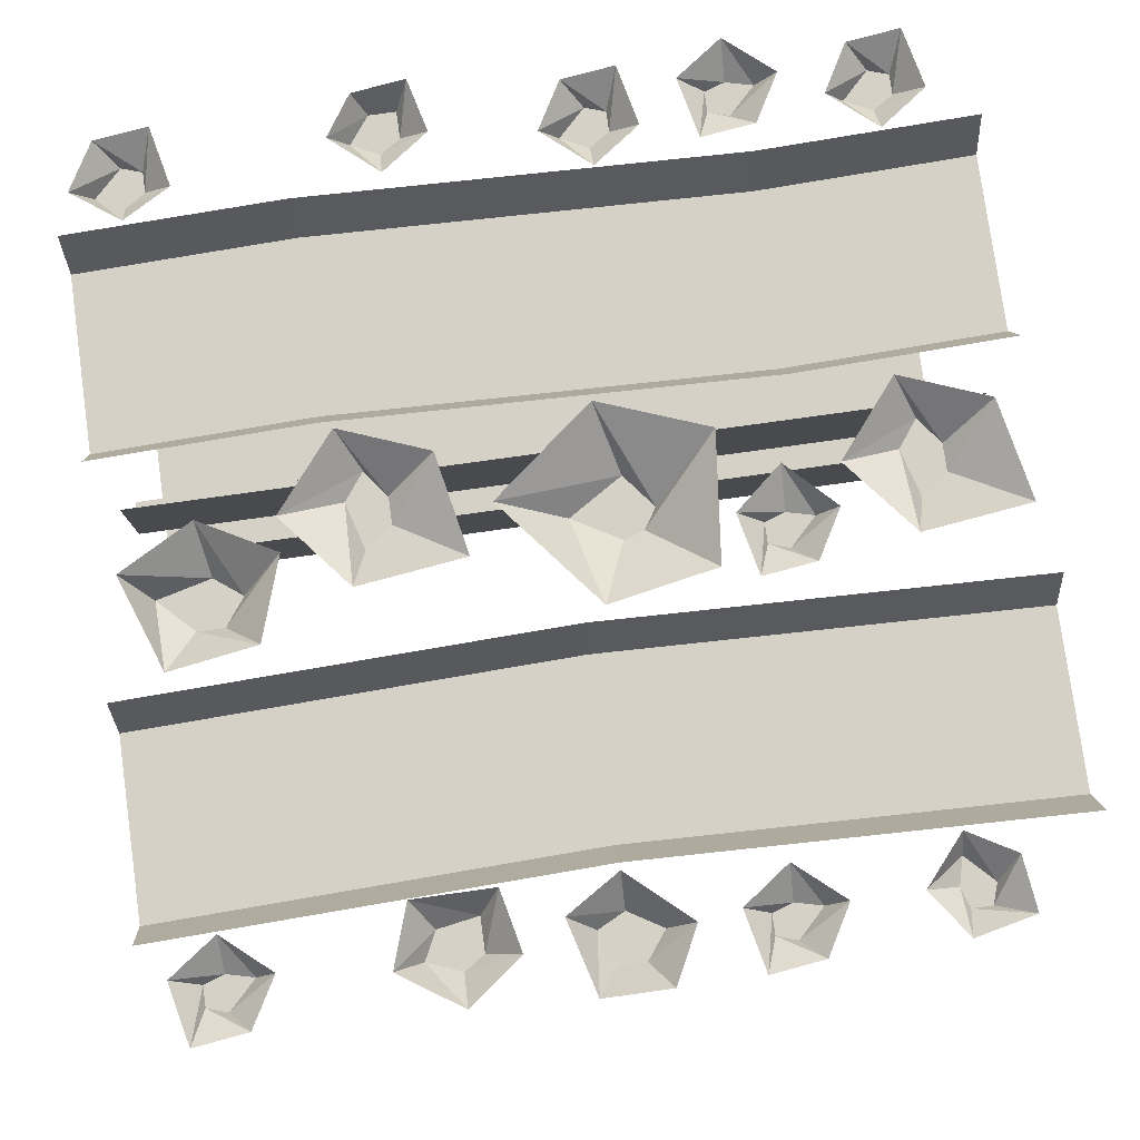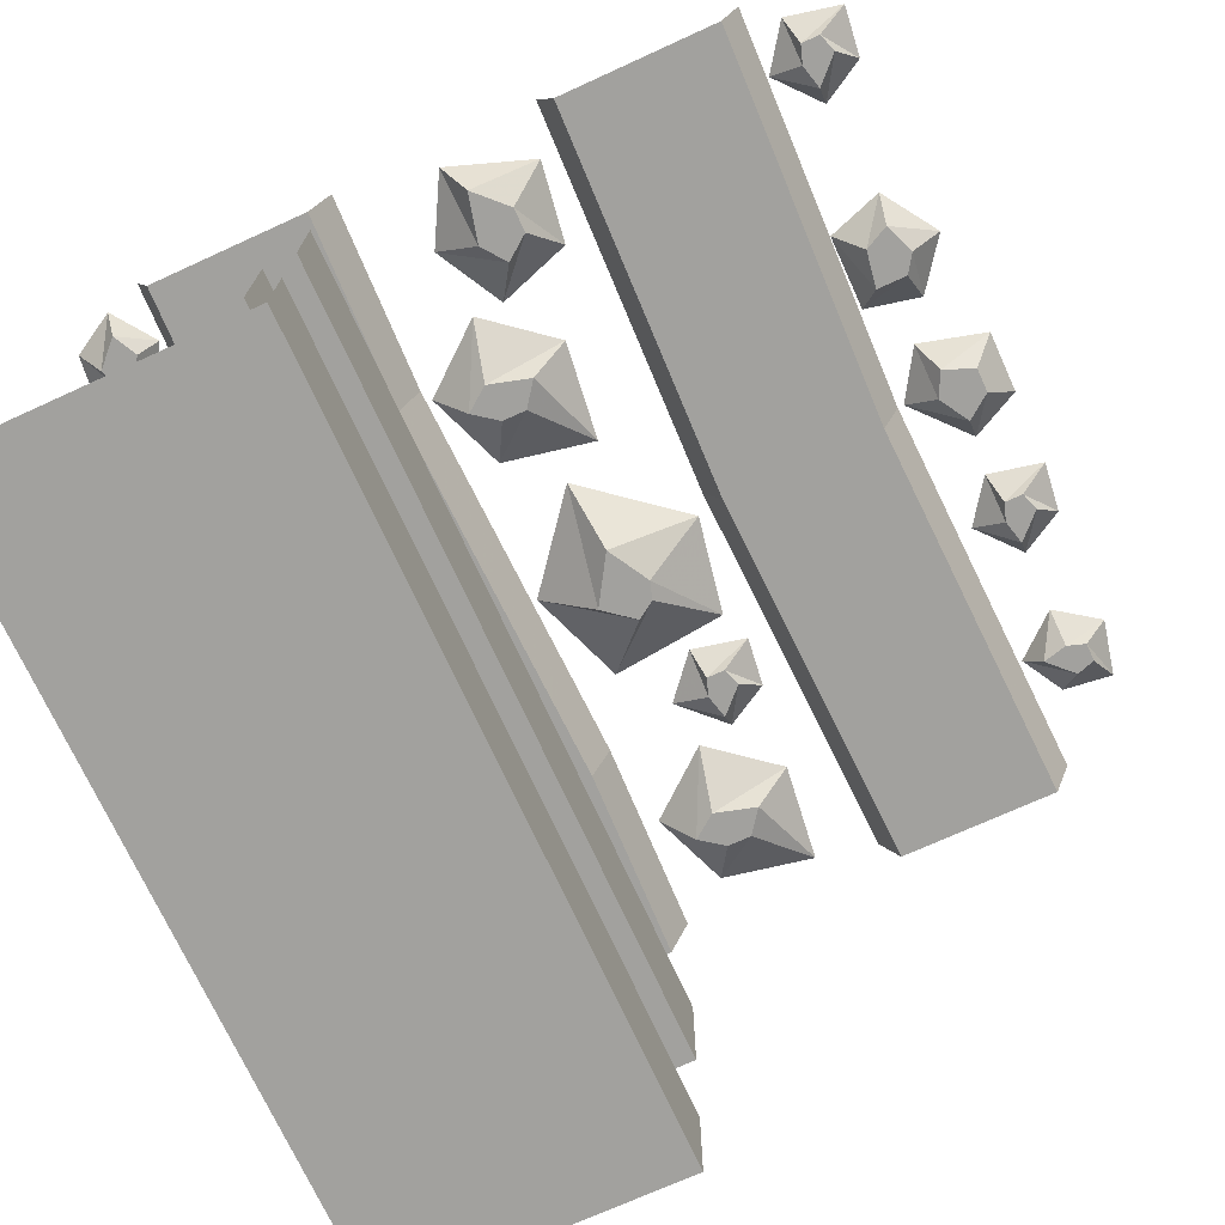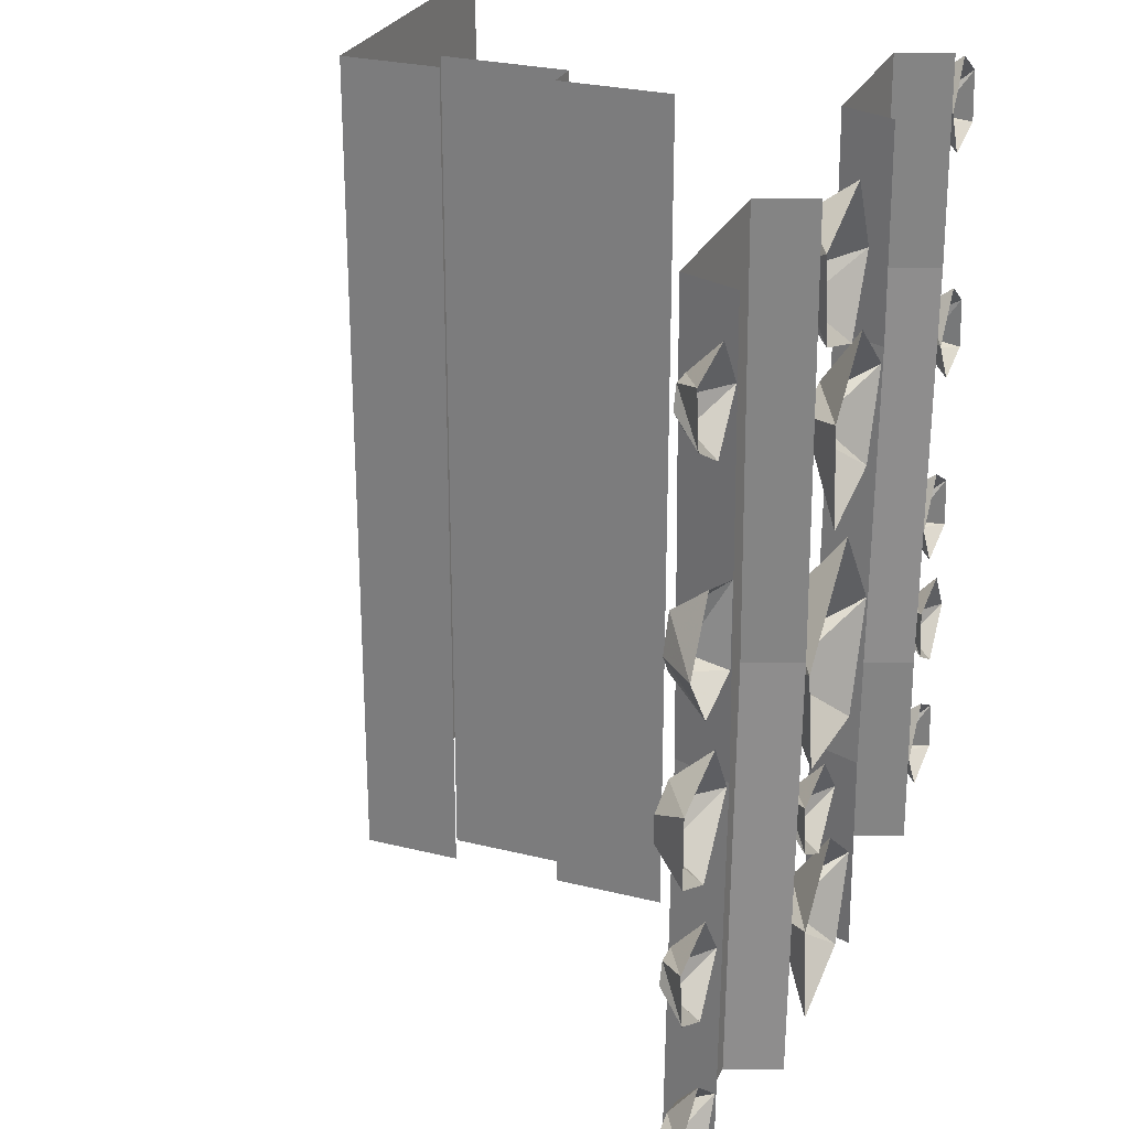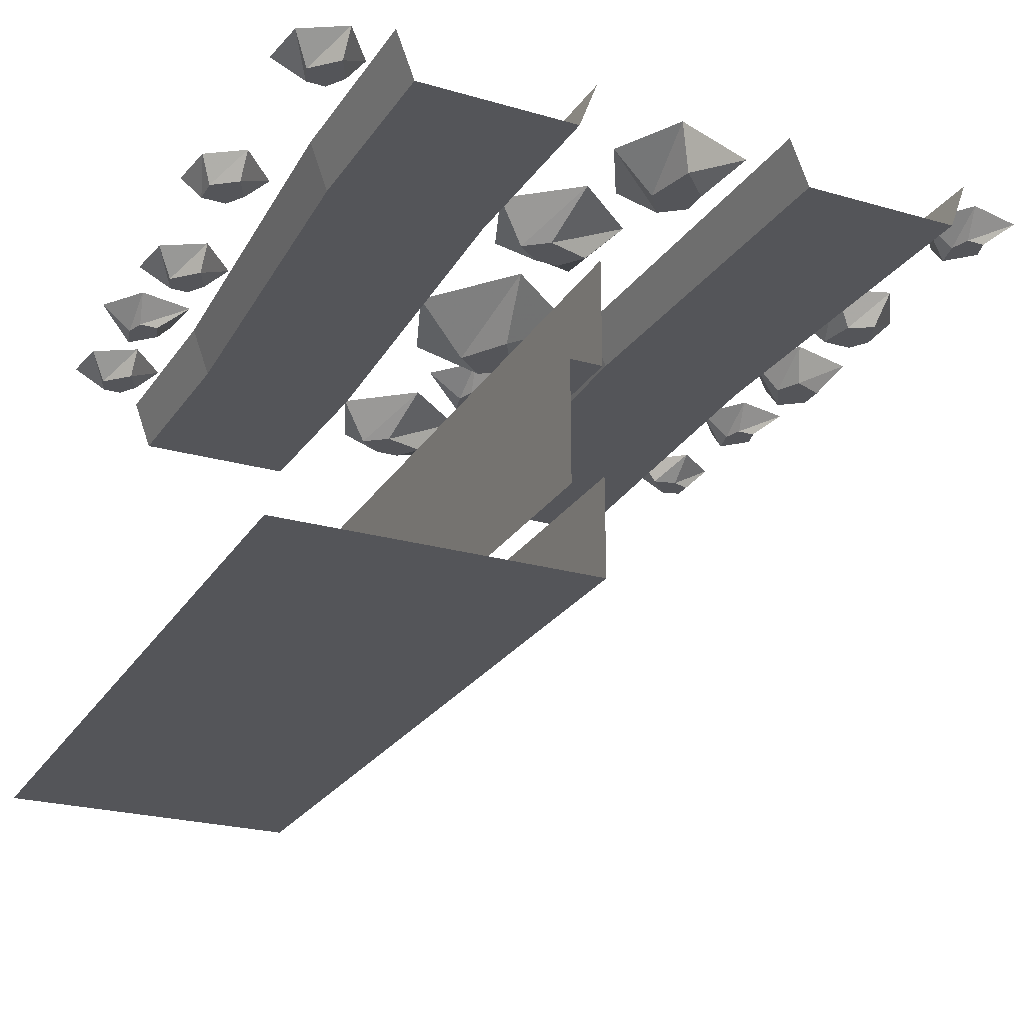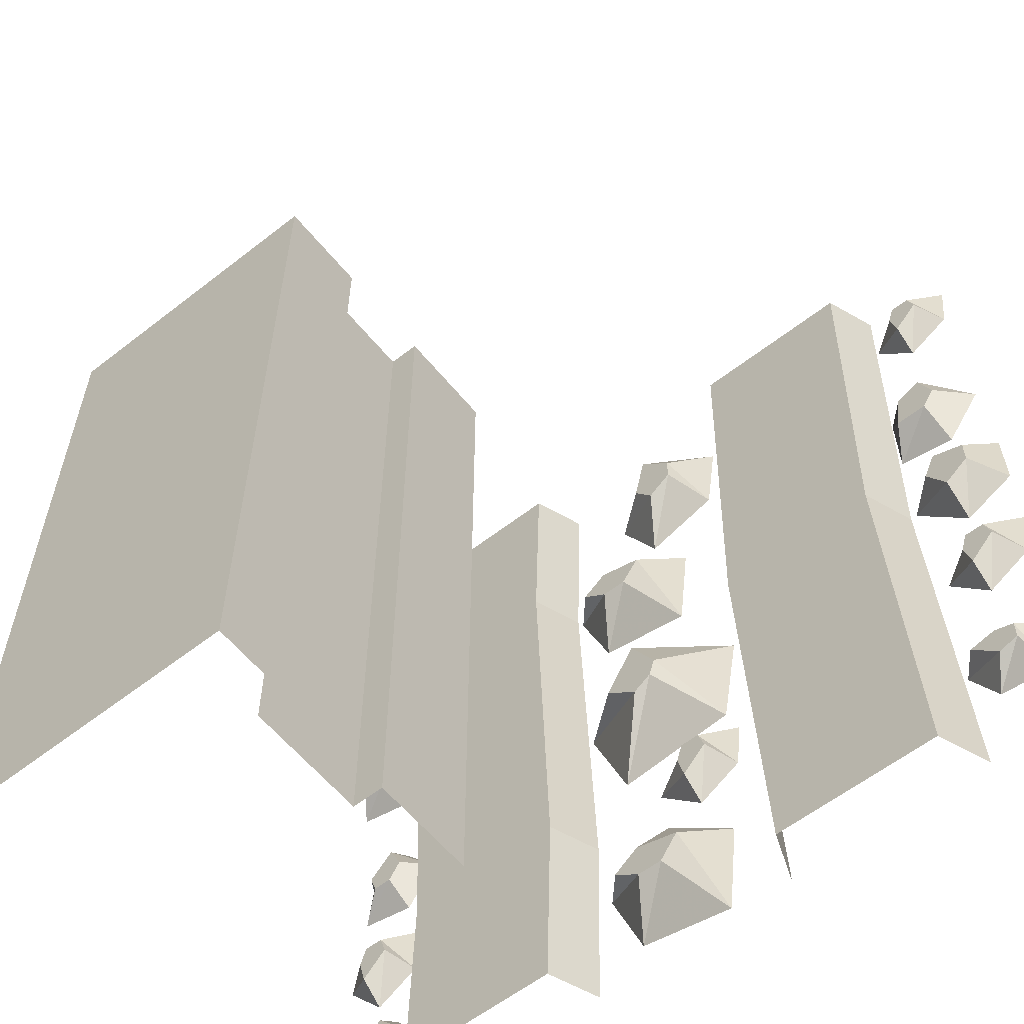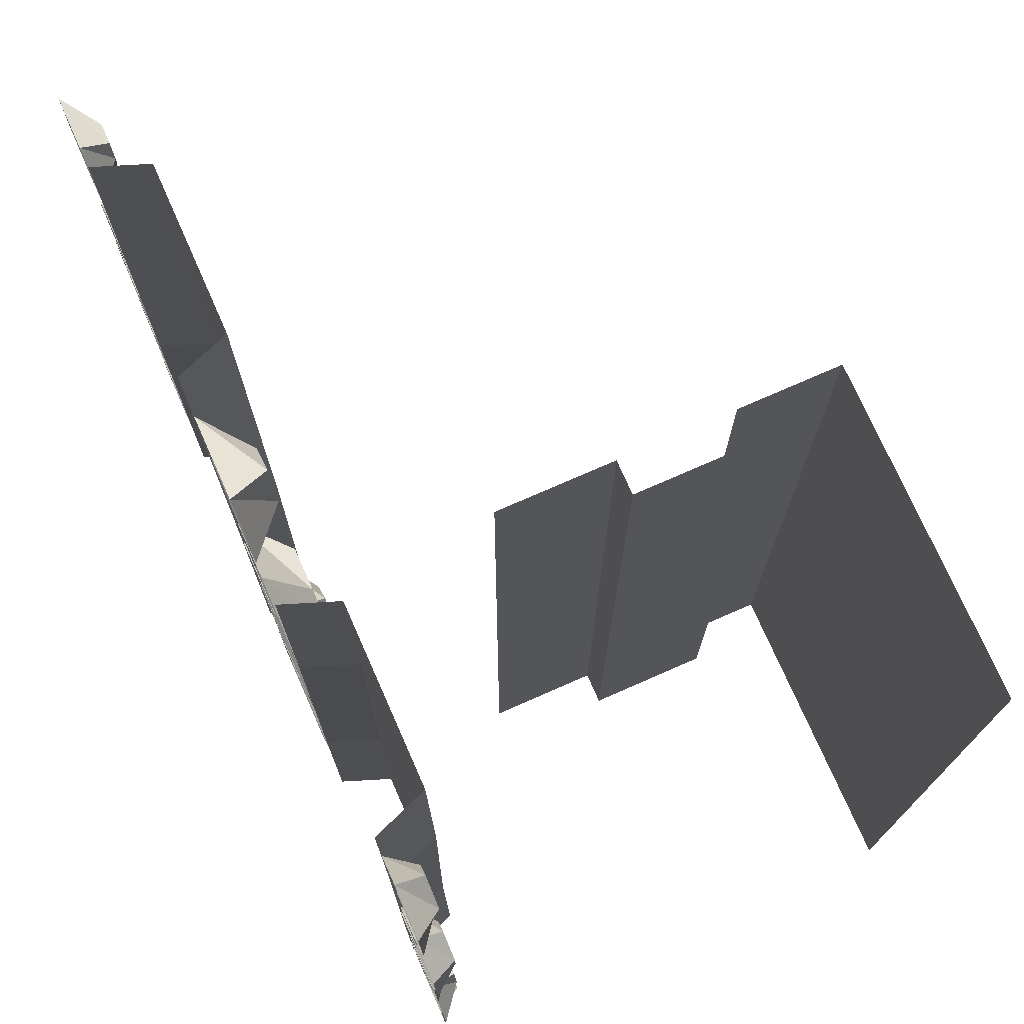
<metadata>
{"format":"obj","ext":"obj","renderer":"f3d","projection":"perspective","resolution":1024,"background":"white","views":[{"elev":78.9,"azim":82.1,"up":"+Y"},{"elev":-72.1,"azim":24.5,"up":"+Y"},{"elev":26.9,"azim":111.2,"up":"+Z"},{"elev":-24.7,"azim":-25.0,"up":"+Y"},{"elev":-59.1,"azim":38.8,"up":"+Z"},{"elev":73.9,"azim":-113.8,"up":"+Z"}]}
</metadata>
<code>
v 0.1562 -0.0625 0.5
v 0.1328 0 0.5
v 0.125 0 0.25
v 0.1484 -0.0625 0.25
v 0.3594 -0.0625 0.5
v 0.3516 -0.0625 0.25
v 0.3828 0 0.5
v 0.375 0 0.25
v 0.3438 -0.0625 0
v 0.3672 0 0
v 0.3516 -0.0625 -0.25
v 0.375 0 -0.25
v 0.3594 -0.0625 -0.5
v 0.3828 0 -0.5
v -0.3516 -0.0625 0.5
v -0.375 0 0.5
v -0.3828 0 0.25
v -0.3594 -0.0625 0.25
v -0.1484 -0.0625 0.5
v -0.1562 -0.0625 0.25
v -0.125 0 0.5
v -0.1328 0 0.25
v -0.1484 -0.0625 0
v -0.125 0 0
v -0.1406 -0.0625 -0.25
v -0.1172 0 -0.25
v -0.1484 -0.0625 -0.5
v -0.125 0 -0.5
v 0.1172 0 0
v 0.1406 -0.0625 0
v 0.1484 -0.0625 -0.25
v 0.1562 -0.0625 -0.5
v -0.375 0 0
v -0.3516 -0.0625 0
v -0.3438 -0.0625 -0.25
v -0.3516 -0.0625 -0.5
v 0.125 0 -0.25
v 0.1328 0 -0.5
v -0.3672 0 -0.25
v -0.375 0 -0.5
v 0.4688 -0.03906 -0.01562
v 0.4688 -0.03906 0.01562
v 0.4297 -0.03906 0.03125
v 0.4141 -0.03906 0
v 0.4375 -0.03906 -0.03906
v 0.4375 0 -0.07031
v 0.5 0 -0.03906
v 0.5 0 0.03906
v 0.4141 0 0.0625
v 0.375 0 0
v 0.4375 -0.03906 0.1484
v 0.4531 -0.03906 0.1719
v 0.4375 -0.03906 0.2109
v 0.4062 -0.03906 0.1953
v 0.3984 -0.03906 0.1484
v 0.375 0 0.125
v 0.4453 0 0.1094
v 0.4922 0 0.1719
v 0.4453 0 0.2422
v 0.375 0 0.2188
v 0.007812 -0.04688 0.3828
v 0.03125 -0.04688 0.3516
v 0.0625 -0.04688 0.375
v 0.0625 -0.04688 0.4062
v 0.02344 -0.04688 0.4453
v 0 0 0.4766
v -0.04688 0 0.3906
v 0 0 0.3047
v 0.09375 0 0.3359
v 0.1094 0 0.4375
v -0.05469 -0.04688 0.2344
v -0.08594 -0.04688 0.2109
v -0.05469 -0.04688 0.1875
v -0.02344 -0.04688 0.1875
v 0 -0.04688 0.2188
v 0.04688 0 0.2344
v -0.03906 0 0.3047
v -0.125 0 0.2344
v -0.08594 0 0.1328
v 0.03125 0 0.1094
v -0.04688 -0.0625 -0.0625
v -0.007812 -0.0625 -0.09375
v 0.01562 -0.0625 -0.07812
v 0.02344 -0.0625 -0.05469
v -0.007812 -0.0625 0
v -0.02344 0 0.07812
v -0.1172 0 -0.03906
v -0.07031 0 -0.1641
v 0.07812 0 -0.1484
v 0.1016 0 -0.02344
v -0.03125 -0.04688 -0.3594
v -0.0625 -0.04688 -0.3828
v -0.03125 -0.04688 -0.4062
v 0 -0.04688 -0.4062
v 0.02344 -0.04688 -0.375
v 0.07031 0 -0.3594
v -0.01562 0 -0.2891
v -0.1016 0 -0.3594
v -0.0625 0 -0.4609
v 0.05469 0 -0.4844
v 0.0625 -0.03125 -0.2266
v 0.05469 -0.03125 -0.2031
v 0.03125 -0.03125 -0.2031
v 0.02344 -0.03125 -0.2266
v 0.03125 -0.03125 -0.2578
v 0.03125 0 -0.2812
v 0.08594 0 -0.25
v 0.09375 0 -0.1875
v 0.02344 0 -0.1719
v -0.02344 0 -0.2266
v -0.4531 -0.03125 0.4297
v -0.4453 -0.03125 0.4062
v -0.4219 -0.03125 0.4062
v -0.4062 -0.03125 0.4297
v -0.4219 -0.03125 0.4609
v -0.4219 0 0.4844
v -0.4766 0 0.4531
v -0.4844 0 0.3906
v -0.4141 0 0.375
v -0.3828 0 0.4297
v -0.4766 -0.03125 0.1562
v -0.4766 -0.03125 0.125
v -0.4453 -0.03125 0.125
v -0.4297 -0.03125 0.1484
v -0.4453 -0.03125 0.1797
v -0.4453 0 0.2031
v -0.4922 0 0.1719
v -0.5 0 0.1094
v -0.4375 0 0.09375
v -0.3984 0 0.1484
v -0.4531 -0.03125 -0.07812
v -0.4453 -0.03125 -0.1016
v -0.4219 -0.03125 -0.1016
v -0.4062 -0.03125 -0.07812
v -0.4219 -0.03125 -0.04688
v -0.4219 0 -0.02344
v -0.4766 0 -0.05469
v -0.4844 0 -0.1172
v -0.4141 0 -0.1328
v -0.375 0 -0.07812
v -0.4219 -0.03125 -0.2344
v -0.4297 -0.03125 -0.2109
v -0.4531 -0.03125 -0.2109
v -0.4609 -0.03125 -0.2344
v -0.4531 -0.03125 -0.2656
v -0.4531 0 -0.2891
v -0.3984 0 -0.2578
v -0.3906 0 -0.1953
v -0.4609 0 -0.1797
v -0.5 0 -0.2344
v -0.4531 -0.03125 -0.3906
v -0.4453 -0.03125 -0.4141
v -0.4219 -0.03125 -0.4141
v -0.4062 -0.03125 -0.3906
v -0.4219 -0.03125 -0.3594
v -0.4219 0 -0.3359
v -0.4766 0 -0.3672
v -0.4844 0 -0.4297
v -0.4141 0 -0.4453
v -0.375 0 -0.3906
v 0.4609 -0.03125 0.4141
v 0.4531 -0.03125 0.4375
v 0.4297 -0.03125 0.4375
v 0.4219 -0.03125 0.4141
v 0.4297 -0.03125 0.3828
v 0.4297 0 0.3594
v 0.4844 0 0.3906
v 0.4922 0 0.4531
v 0.4219 0 0.4688
v 0.3828 0 0.4141
v 0.4688 -0.03125 -0.1719
v 0.4609 -0.03125 -0.1484
v 0.4375 -0.03125 -0.1484
v 0.4297 -0.03125 -0.1719
v 0.4375 -0.03125 -0.2031
v 0.4375 0 -0.2266
v 0.4922 0 -0.1953
v 0.5 0 -0.1328
v 0.4297 0 -0.1172
v 0.3906 0 -0.1719
v 0.4375 -0.03125 -0.3828
v 0.4609 -0.03125 -0.375
v 0.4609 -0.03125 -0.3516
v 0.4375 -0.03125 -0.3438
v 0.4062 -0.03125 -0.3516
v 0.3828 0 -0.3516
v 0.4141 0 -0.4062
v 0.4766 0 -0.4141
v 0.4922 0 -0.3438
v 0.4375 0 -0.3047
v -0.125 -0.6172 0.5
v -0.125 -0.6172 -0.5
v -0.125 -0.5 -0.5
v -0.125 -0.5 0.5
v -0.5 -0.6172 0.5
v -0.5 -0.6172 -0.5
v -0.1641 -0.5156 0.5
v -0.1641 -0.5156 -0.5
v -0.1641 -0.3672 -0.5
v -0.1641 -0.3672 0.5
v -0.125 -0.3672 -0.5
v -0.125 -0.3672 0.5
v -0.125 -0.2344 -0.5
v -0.125 -0.2344 0.5
f 1 2 3
f 1 3 4
f 5 6 7
f 7 6 8
f 8 6 9
f 8 9 10
f 10 9 11
f 10 11 12
f 12 11 13
f 12 13 14
f 15 16 17
f 15 17 18
f 19 20 21
f 21 20 22
f 22 20 23
f 22 23 24
f 24 23 25
f 24 25 26
f 26 25 27
f 26 27 28
f 4 3 29
f 4 29 30
f 18 17 33
f 18 33 34
f 30 29 37
f 30 37 31
f 31 37 38
f 31 38 32
f 34 33 39
f 34 39 35
f 35 39 40
f 35 40 36
f 1 4 5
f 5 4 6
f 15 18 19
f 19 18 20
f 4 30 6
f 6 30 9
f 9 30 31
f 9 31 11
f 11 31 32
f 11 32 13
f 18 34 20
f 20 34 23
f 23 34 35
f 23 35 25
f 25 35 36
f 25 36 27
f 41 42 43
f 41 43 44
f 41 44 45
f 41 45 46
f 41 46 47
f 41 47 42
f 42 47 48
f 42 48 43
f 43 48 49
f 43 49 44
f 44 49 50
f 44 50 45
f 45 50 46
f 51 52 53
f 51 53 54
f 51 54 55
f 51 55 56
f 51 56 57
f 51 57 52
f 52 57 58
f 52 58 53
f 53 58 59
f 53 59 54
f 54 59 60
f 54 60 55
f 55 60 56
f 81 82 83
f 81 83 84
f 81 84 85
f 61 62 63
f 61 63 64
f 61 64 65
f 61 65 66
f 61 66 67
f 61 67 62
f 62 67 68
f 62 68 63
f 63 68 69
f 63 69 64
f 64 69 70
f 64 70 65
f 65 70 66
f 101 102 103
f 101 103 104
f 101 104 105
f 101 105 106
f 101 106 107
f 101 107 102
f 102 107 108
f 102 108 103
f 103 108 109
f 103 109 104
f 104 109 110
f 104 110 105
f 105 110 106
f 111 112 113
f 111 113 114
f 111 114 115
f 111 115 116
f 111 116 117
f 111 117 112
f 112 117 118
f 112 118 113
f 113 118 119
f 113 119 114
f 114 119 120
f 114 120 115
f 115 120 116
f 121 122 123
f 121 123 124
f 121 124 125
f 121 125 126
f 121 126 127
f 121 127 122
f 122 127 128
f 122 128 123
f 123 128 129
f 123 129 124
f 124 129 130
f 124 130 125
f 125 130 126
f 131 132 133
f 131 133 134
f 131 134 135
f 131 135 136
f 131 136 137
f 131 137 132
f 132 137 138
f 132 138 133
f 133 138 139
f 133 139 134
f 134 139 140
f 134 140 135
f 135 140 136
f 141 142 143
f 141 143 144
f 141 144 145
f 141 145 146
f 141 146 147
f 141 147 142
f 142 147 148
f 142 148 143
f 143 148 149
f 143 149 144
f 144 149 150
f 144 150 145
f 145 150 146
f 151 152 153
f 151 153 154
f 151 154 155
f 151 155 156
f 151 156 157
f 151 157 152
f 152 157 158
f 152 158 153
f 153 158 159
f 153 159 154
f 154 159 160
f 154 160 155
f 155 160 156
f 161 162 163
f 161 163 164
f 161 164 165
f 161 165 166
f 161 166 167
f 161 167 162
f 162 167 168
f 162 168 163
f 163 168 169
f 163 169 164
f 164 169 170
f 164 170 165
f 165 170 166
f 171 172 173
f 171 173 174
f 171 174 175
f 171 175 176
f 171 176 177
f 171 177 172
f 172 177 178
f 172 178 173
f 173 178 179
f 173 179 174
f 174 179 180
f 174 180 175
f 175 180 176
f 181 182 183
f 181 183 184
f 181 184 185
f 181 185 186
f 181 186 187
f 181 187 182
f 182 187 188
f 182 188 183
f 183 188 189
f 183 189 184
f 184 189 190
f 184 190 185
f 185 190 186
f 71 72 73
f 71 73 74
f 71 74 75
f 71 75 76
f 71 76 77
f 71 77 72
f 72 77 78
f 72 78 73
f 73 78 79
f 73 79 74
f 74 79 80
f 74 80 75
f 75 80 76
f 81 85 86
f 81 86 87
f 81 87 82
f 82 87 88
f 82 88 83
f 83 88 89
f 83 89 84
f 84 89 90
f 84 90 85
f 85 90 86
f 91 92 93
f 91 93 94
f 91 94 95
f 91 95 96
f 91 96 97
f 91 97 92
f 92 97 98
f 92 98 93
f 93 98 99
f 93 99 94
f 94 99 100
f 94 100 95
f 95 100 96
f 191 192 193
f 191 193 194
f 202 201 203
f 202 203 204
f 192 191 195
f 192 195 196
f 200 199 201
f 200 201 202
f 197 198 199
f 197 199 200

</code>
